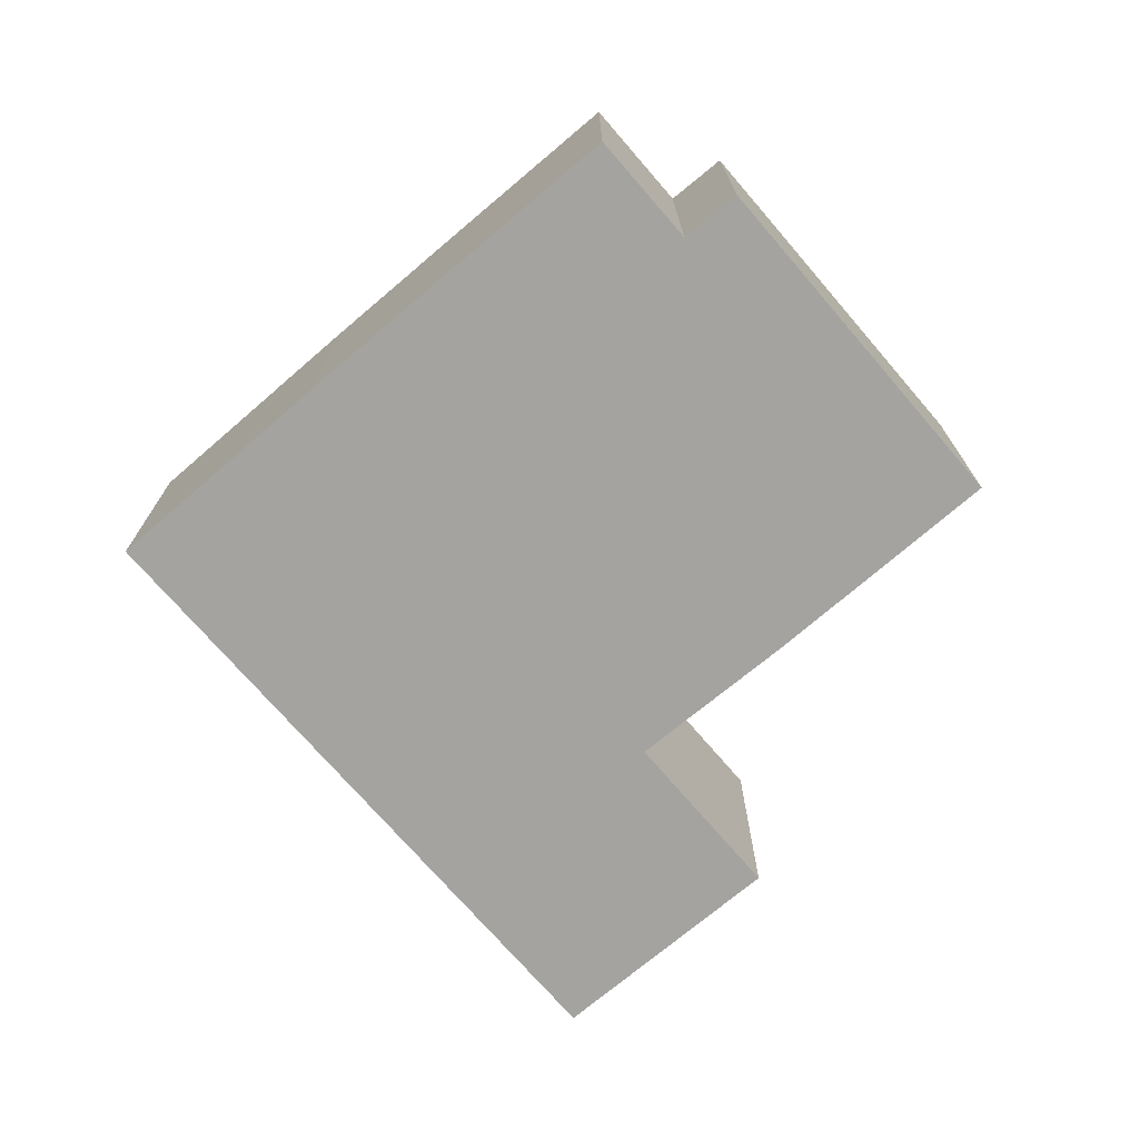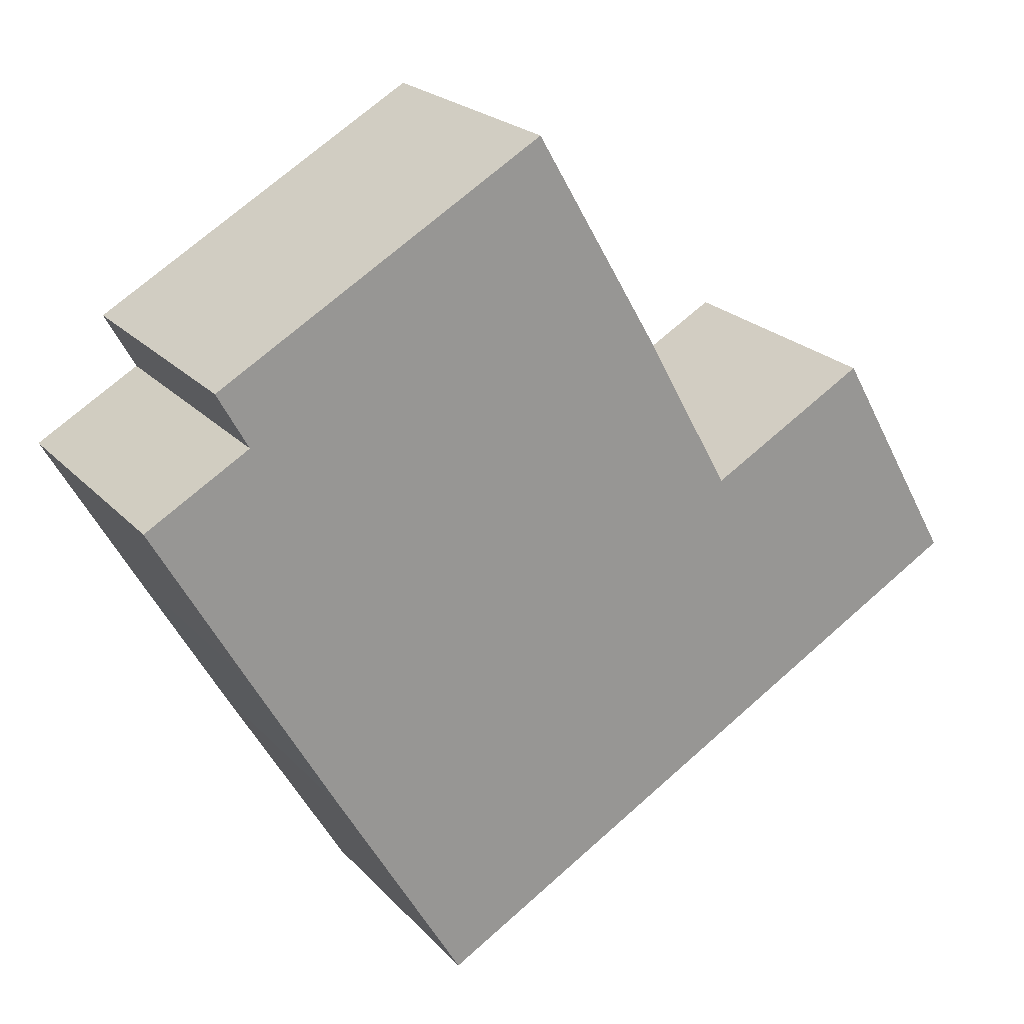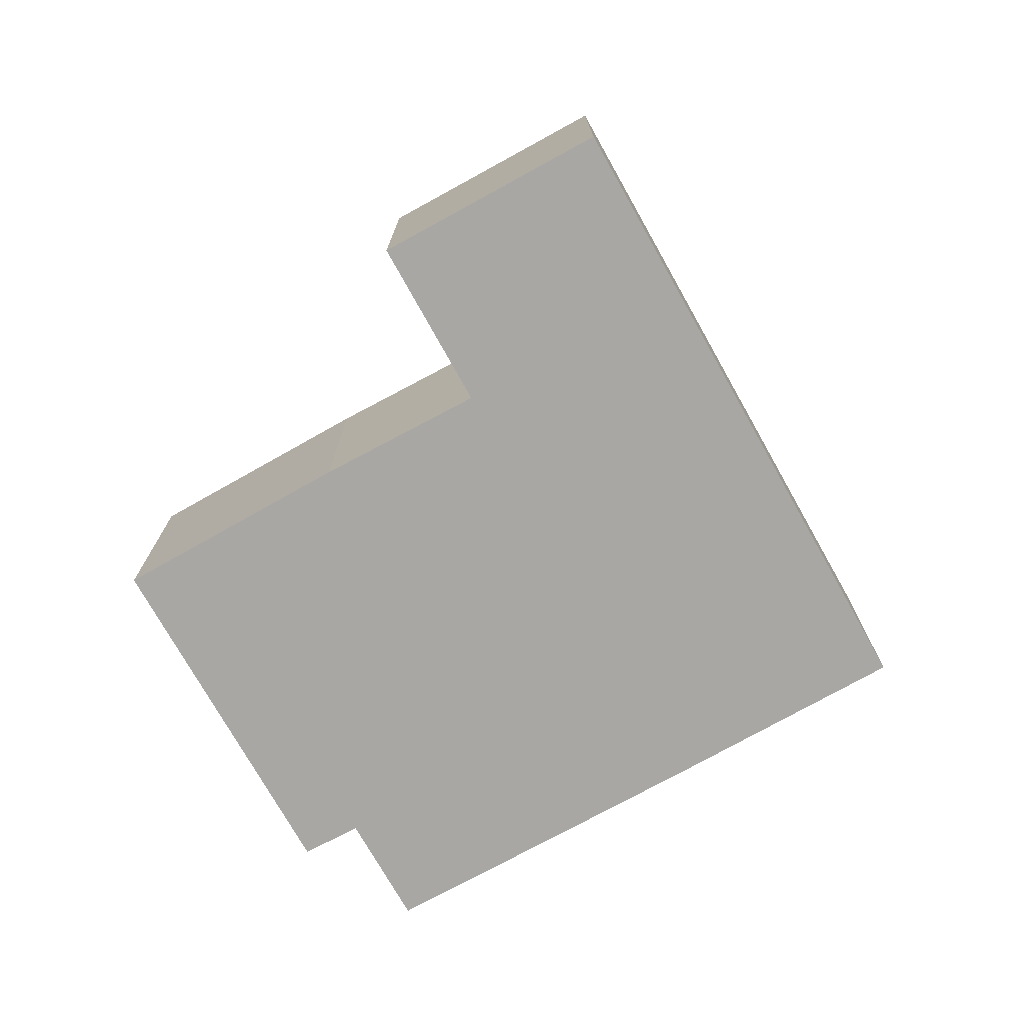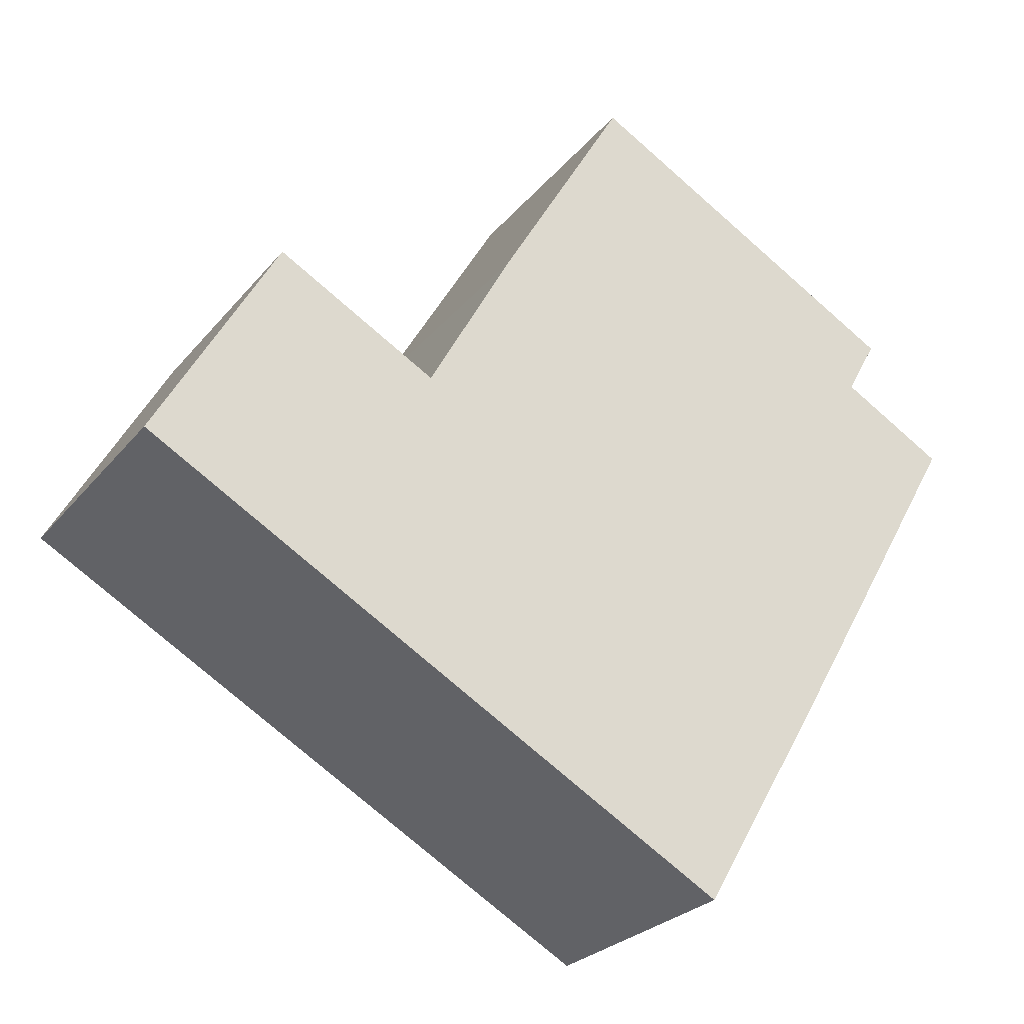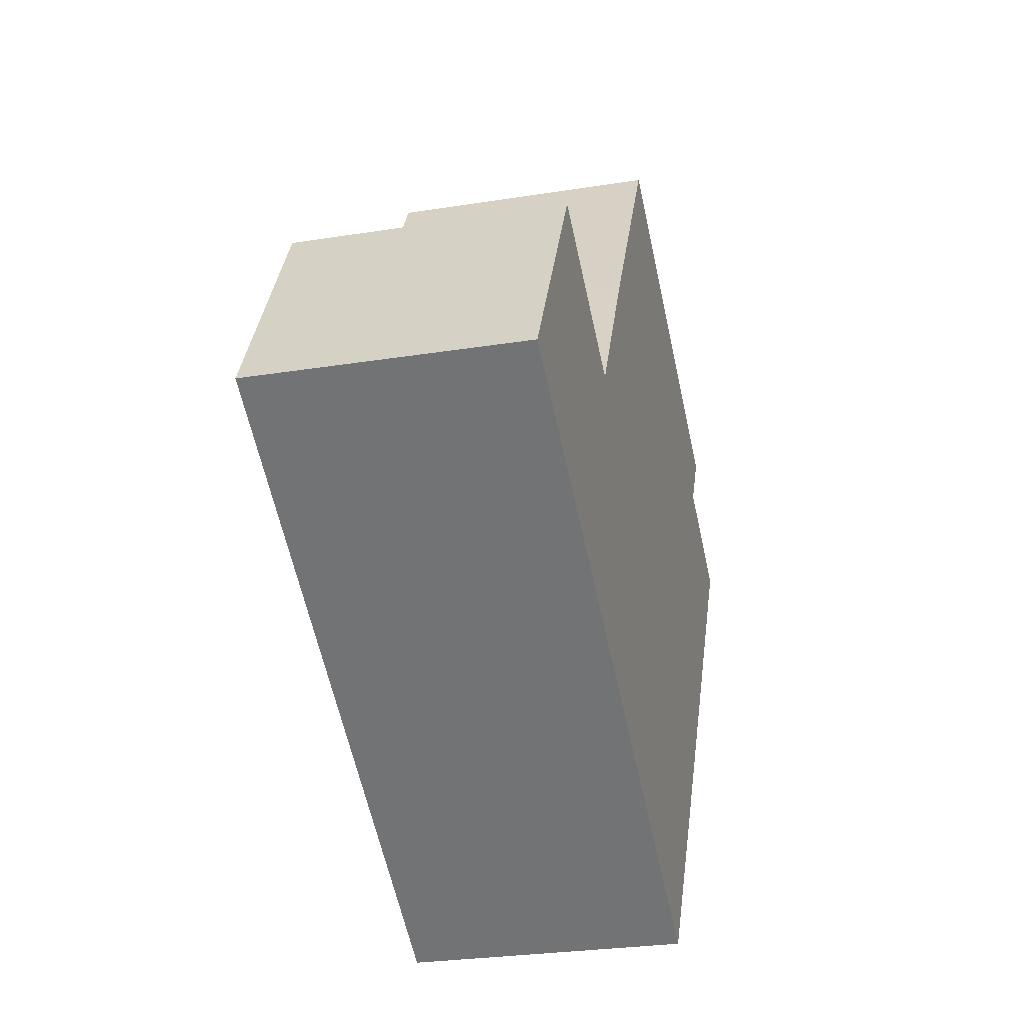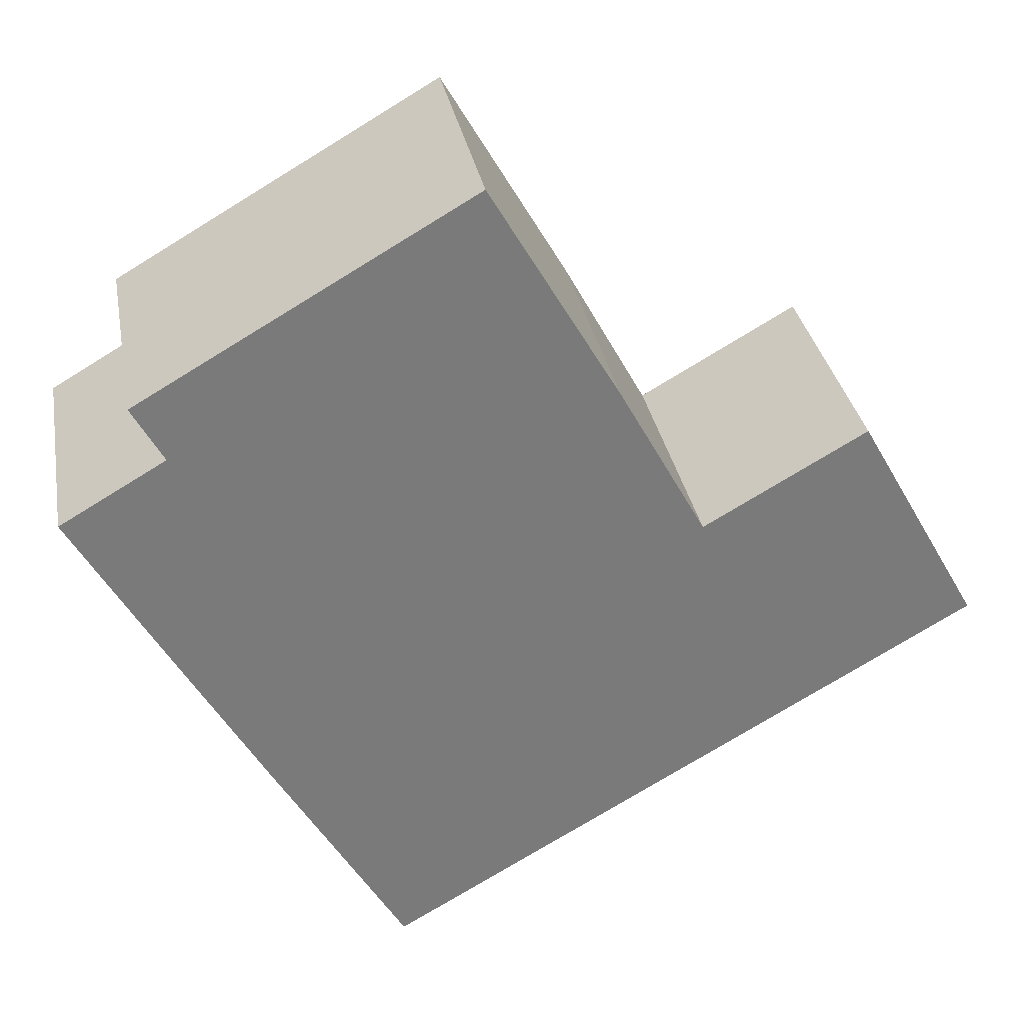
<metadata>
{"format":"obj","ext":"obj","renderer":"f3d","projection":"perspective","resolution":1024,"background":"white","views":[{"elev":-72.9,"azim":-79.3,"up":"+Y"},{"elev":22.0,"azim":-30.2,"up":"+Z"},{"elev":-74.5,"azim":89.3,"up":"+Y"},{"elev":-25.9,"azim":150.2,"up":"+Z"},{"elev":-27.4,"azim":103.9,"up":"+Z"},{"elev":32.2,"azim":-10.2,"up":"+Z"}]}
</metadata>
<code>
v  17.71 11.72 13.5
v  4.53 11.72 2.791
v  3.239 11.72 5.144
v  4.595 11.72 2.673
v  4.102 11.72 -7.258
v  7.956 11.72 -14.02
v  7.97 11.72 -14.04
v  12.6 11.72 -22.02
v  19.06 11.72 11.18
v  23.33 11.72 3.825
v  13.62 11.72 -23.76
v  17.99 11.72 -21.23
v  27.04 11.72 -2.958
v  27.11 11.72 -3.08
v  32.78 11.72 -12.65
v  27.3 11.72 -2.971
v  34.18 11.72 0.975
v  39.62 11.72 -8.686
v  4.367 11.72 2.54
v  0.645 11.72 -1.141
v  0 11.72 7.178e-16
v  17.71 -8.265e-16 13.5
v  23.33 -2.342e-16 3.825
v  19.06 -6.844e-16 11.18
v  27.11 1.886e-16 -3.08
v  27.04 1.811e-16 -2.958
v  34.18 -5.97e-17 0.975
v  39.62 5.319e-16 -8.686
v  27.3 1.819e-16 -2.971
v  0 0 0
v  4.595 -1.637e-16 2.673
v  4.367 -1.555e-16 2.54
v  3.239 -3.15e-16 5.144
v  32.78 7.745e-16 -12.65
v  17.99 1.3e-15 -21.23
v  13.62 1.455e-15 -23.76
v  12.6 1.348e-15 -22.02
v  7.97 8.6e-16 -14.04
v  7.956 8.585e-16 -14.02
v  4.102 4.444e-16 -7.258
v  0.645 6.987e-17 -1.141
v  4.53 -1.709e-16 2.791
g defaultobject
f 1 2 3
f 2 1 4
f 4 1 5
f 5 1 6
f 6 1 7
f 7 1 8
f 8 1 9
f 8 9 10
f 8 10 11
f 11 10 12
f 12 10 13
f 12 13 14
f 12 14 15
f 15 14 16
f 15 16 17
f 15 17 18
f 19 20 21
f 20 19 5
f 5 19 4
f 22 9 1
f 9 22 10
f 10 22 23
f 23 22 24
f 23 13 10
f 13 23 14
f 14 23 25
f 25 23 26
f 27 18 17
f 18 27 28
f 25 16 14
f 16 25 17
f 17 25 27
f 27 25 29
f 30 19 21
f 19 30 4
f 4 30 31
f 31 30 32
f 33 1 3
f 1 33 22
f 28 15 18
f 15 28 34
f 15 34 12
f 12 34 35
f 12 35 11
f 11 35 36
f 36 8 11
f 8 36 7
f 7 36 37
f 7 37 38
f 7 38 6
f 6 38 5
f 5 38 39
f 5 39 40
f 5 40 20
f 20 40 21
f 21 40 41
f 21 41 30
f 31 2 4
f 2 31 3
f 3 31 33
f 33 31 42
f 41 32 30
f 32 41 40
f 32 40 31
f 31 40 39
f 42 22 33
f 22 42 31
f 22 31 39
f 22 39 38
f 22 38 37
f 22 37 36
f 22 36 35
f 22 35 24
f 24 35 23
f 23 35 26
f 26 35 25
f 25 35 34
f 25 34 29
f 29 34 27
f 27 34 28

</code>
